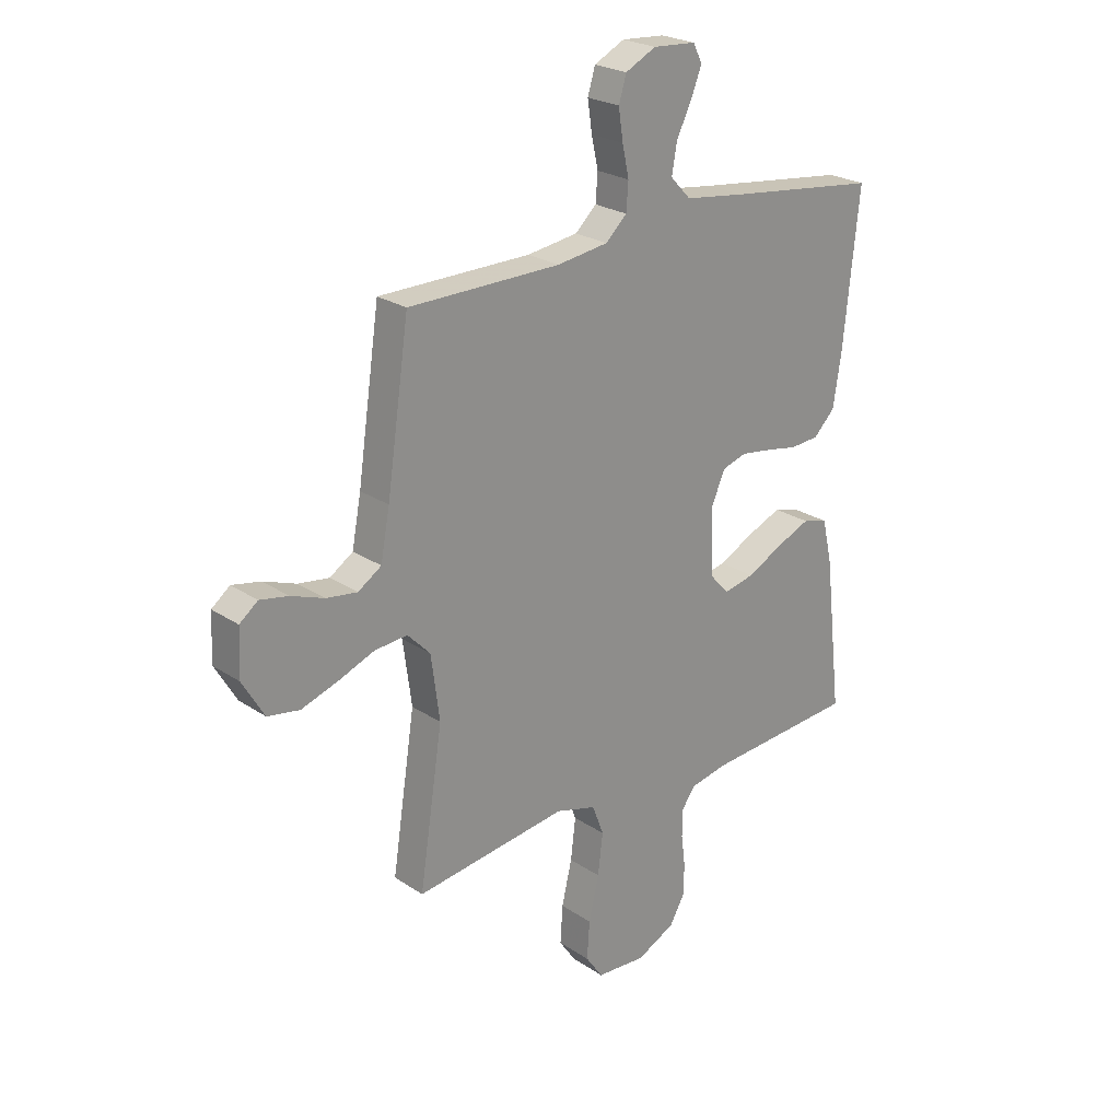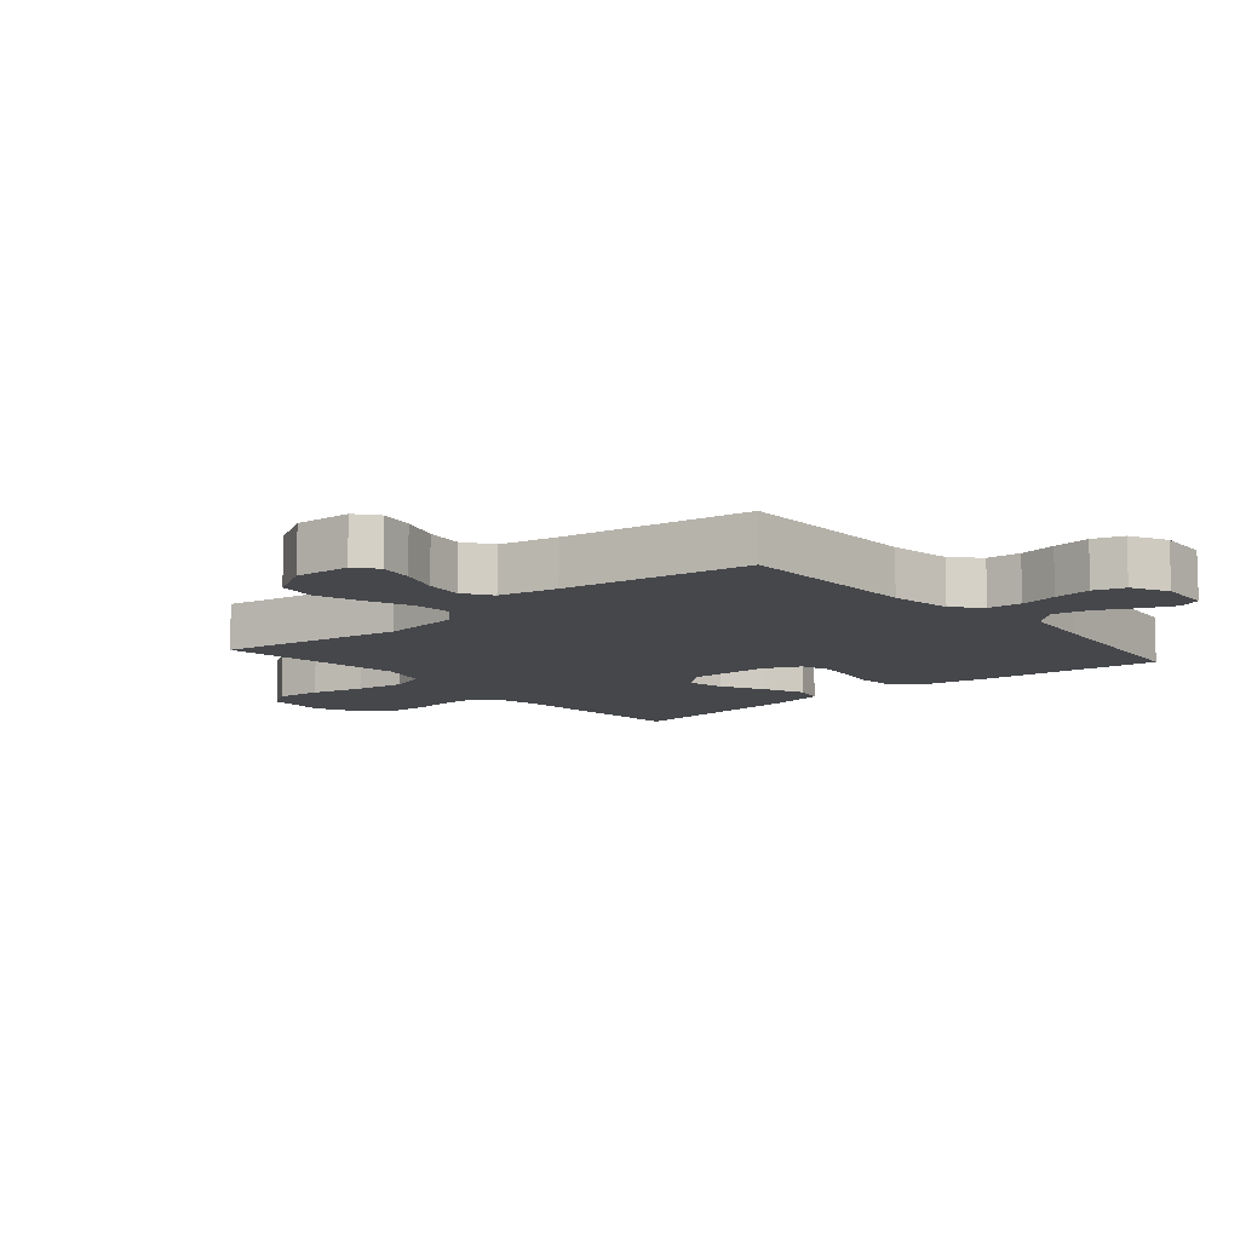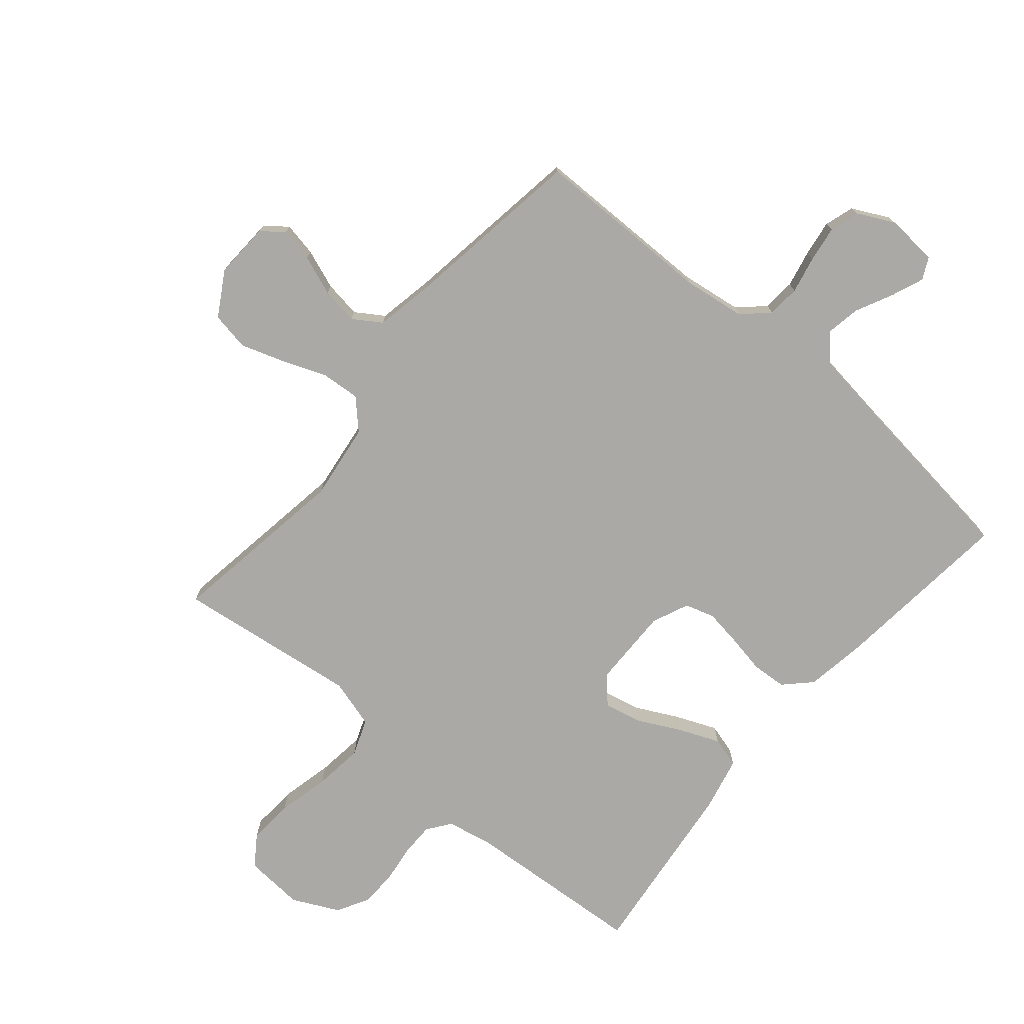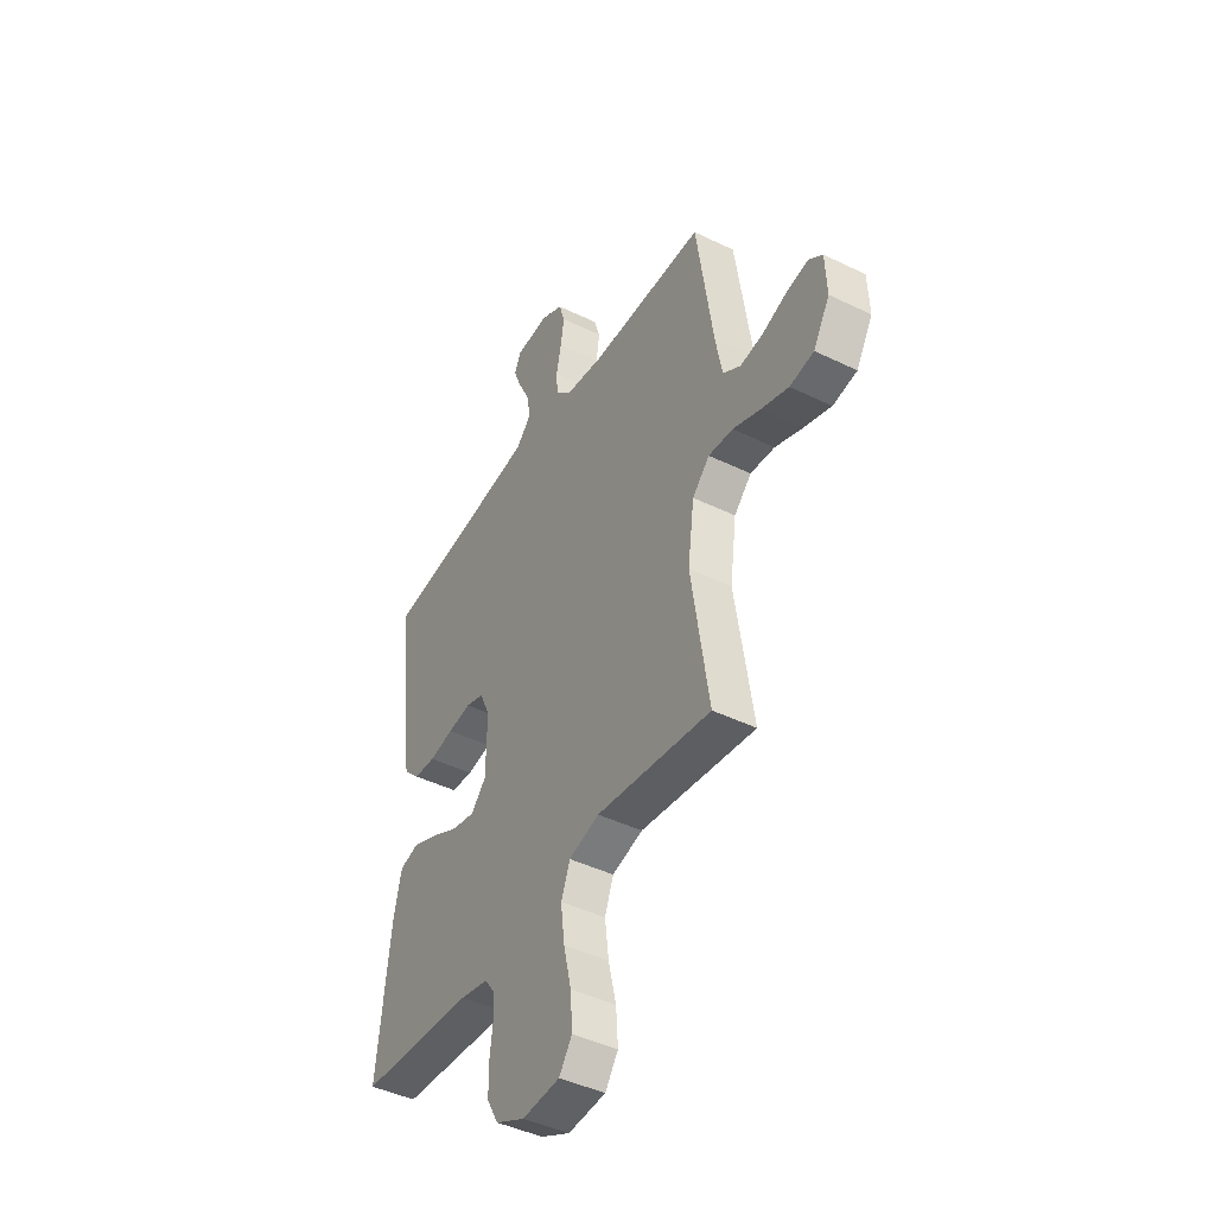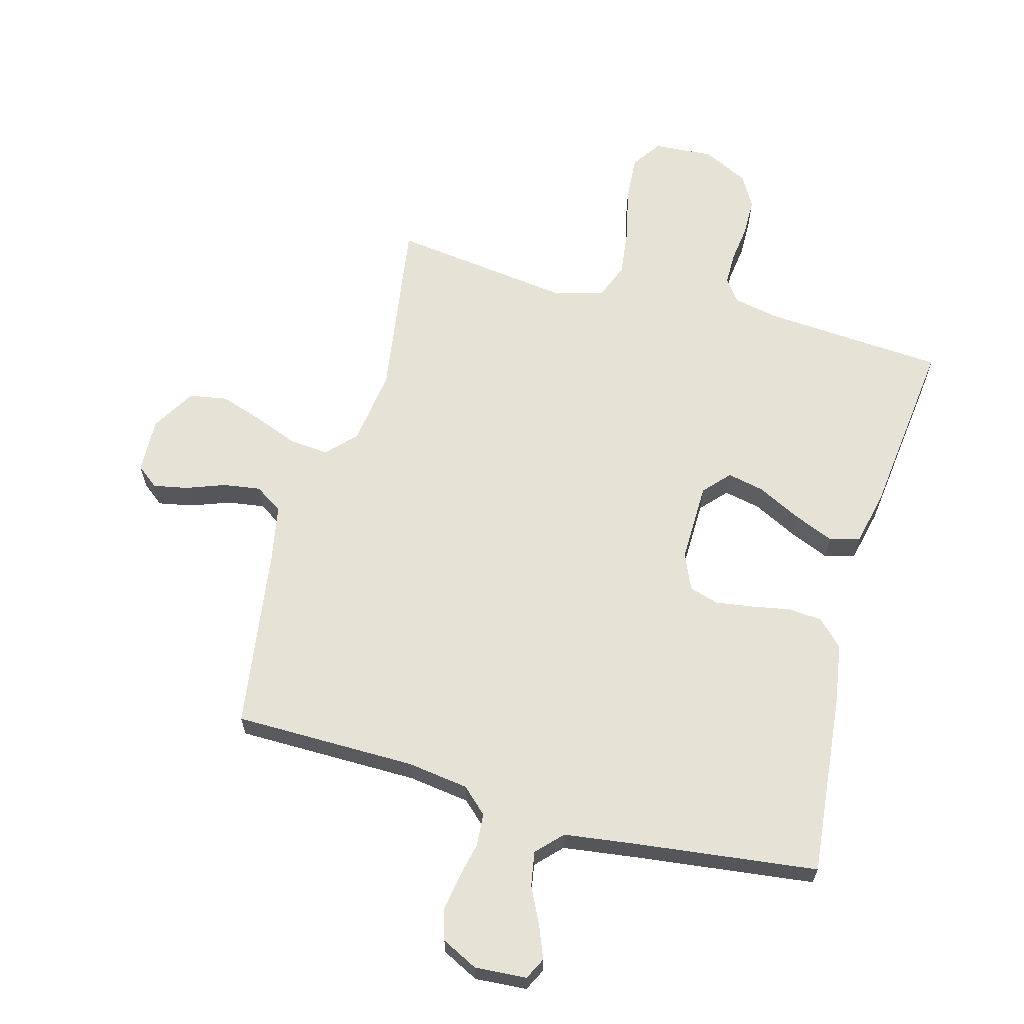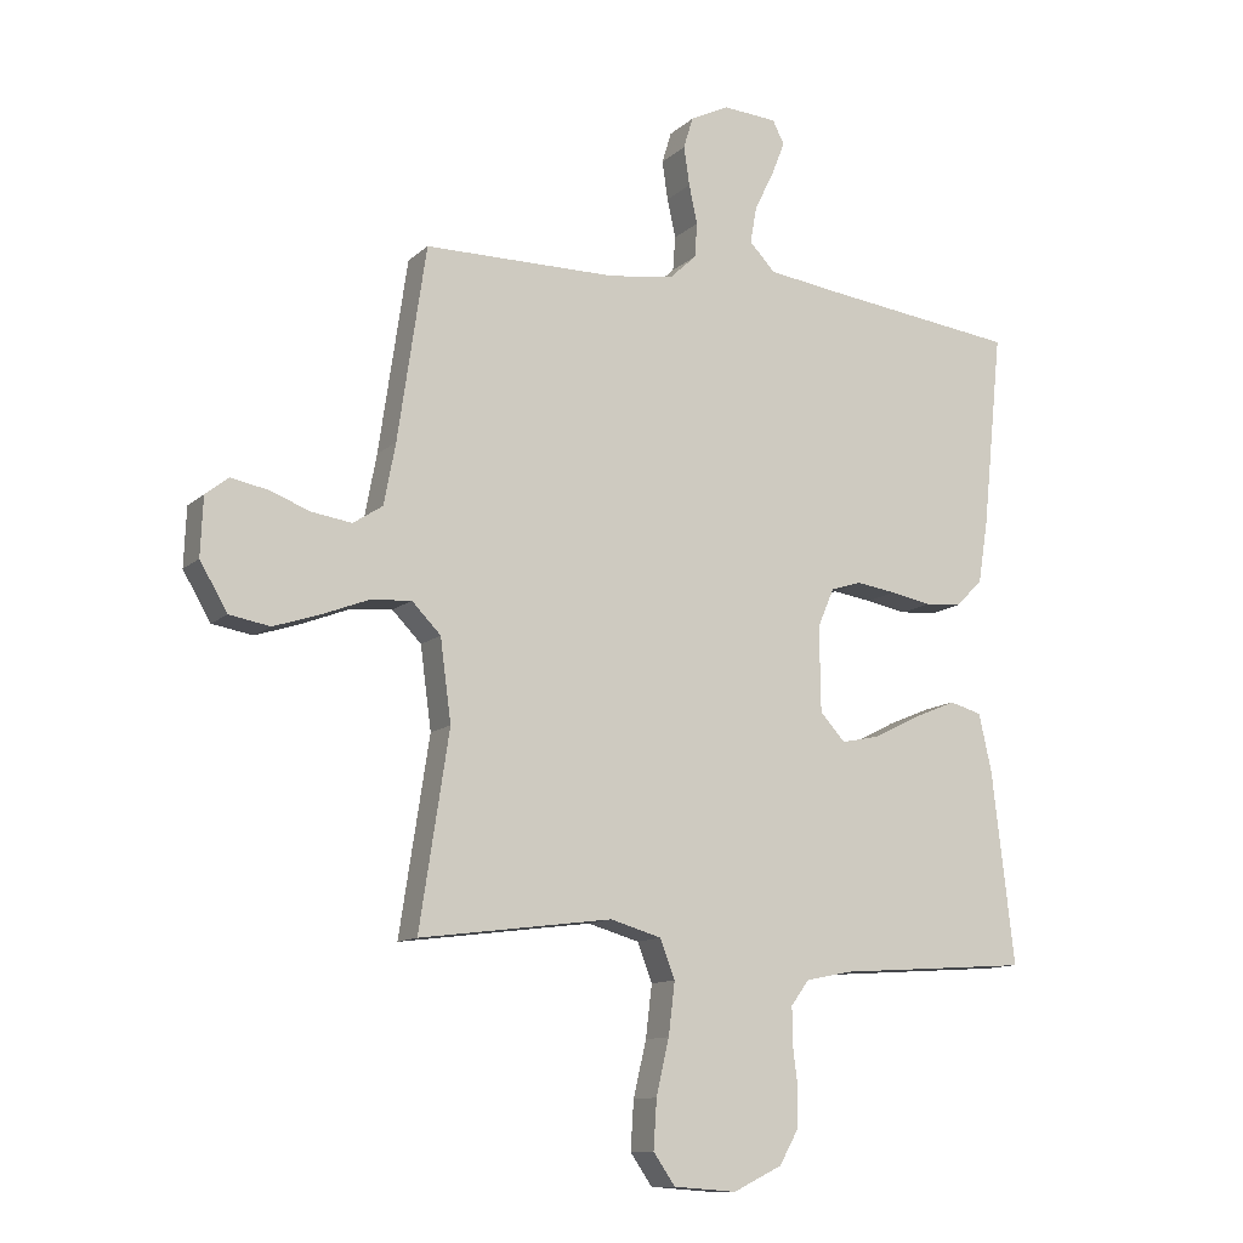
<metadata>
{"format":"obj","ext":"obj","renderer":"f3d","projection":"perspective","resolution":1024,"background":"white","views":[{"elev":24.1,"azim":-42.3,"up":"+Z"},{"elev":-10.2,"azim":-49.5,"up":"+Y"},{"elev":-75.3,"azim":-40.2,"up":"+Y"},{"elev":-43.9,"azim":-119.8,"up":"+Z"},{"elev":63.6,"azim":15.4,"up":"+Y"},{"elev":-11.7,"azim":-27.5,"up":"+Z"}]}
</metadata>
<code>
v 0.5 0.07 -0.5
v 0.2 0.07 -0.521
v 0.127 0.07 -0.536
v 0.099 0.07 -0.574
v 0.099 0.07 -0.628
v 0.107 0.07 -0.69
v 0.106 0.07 -0.752
v 0.076 0.07 -0.805
v 0 0.07 -0.842
v -0.098 0.07 -0.835
v -0.132 0.07 -0.786
v -0.127 0.07 -0.711
v -0.107 0.07 -0.625
v -0.097 0.07 -0.544
v -0.12 0.07 -0.484
v -0.2 0.07 -0.461
v -0.5 0.07 -0.5
v -0.454 0.07 -0.2
v -0.471 0.07 -0.073
v -0.516 0.07 -0.027
v -0.58 0.07 -0.032
v -0.652 0.07 -0.06
v -0.724 0.07 -0.084
v -0.787 0.07 -0.073
v -0.83 0.07 0
v -0.826 0.07 0.091
v -0.79 0.07 0.119
v -0.734 0.07 0.108
v -0.669 0.07 0.084
v -0.608 0.07 0.075
v -0.562 0.07 0.105
v -0.544 0.07 0.2
v -0.5 0.07 0.5
v -0.2 0.07 0.502
v -0.099 0.07 0.516
v -0.057 0.07 0.555
v -0.053 0.07 0.609
v -0.066 0.07 0.669
v -0.075 0.07 0.729
v -0.06 0.07 0.778
v 0 0.07 0.808
v 0.085 0.07 0.802
v 0.103 0.07 0.766
v 0.082 0.07 0.713
v 0.052 0.07 0.652
v 0.042 0.07 0.595
v 0.082 0.07 0.553
v 0.2 0.07 0.537
v 0.5 0.07 0.5
v 0.469 0.07 0.2
v 0.453 0.07 0.1
v 0.411 0.07 0.058
v 0.354 0.07 0.054
v 0.29 0.07 0.066
v 0.229 0.07 0.075
v 0.181 0.07 0.06
v 0.155 0.07 0
v 0.157 0.07 -0.132
v 0.196 0.07 -0.175
v 0.257 0.07 -0.162
v 0.328 0.07 -0.126
v 0.395 0.07 -0.098
v 0.445 0.07 -0.112
v 0.465 0.07 -0.2
v 0.5 0 -0.5
v 0.2 0 -0.521
v 0.127 0 -0.536
v 0.099 0 -0.574
v 0.099 0 -0.628
v 0.107 0 -0.69
v 0.106 0 -0.752
v 0.076 0 -0.805
v 0 0 -0.842
v -0.098 0 -0.835
v -0.132 0 -0.786
v -0.127 0 -0.711
v -0.107 0 -0.625
v -0.097 0 -0.544
v -0.12 0 -0.484
v -0.2 0 -0.461
v -0.5 0 -0.5
v -0.454 0 -0.2
v -0.471 0 -0.073
v -0.516 0 -0.027
v -0.58 0 -0.032
v -0.652 0 -0.06
v -0.724 0 -0.084
v -0.787 0 -0.073
v -0.83 0 0
v -0.826 0 0.091
v -0.79 0 0.119
v -0.734 0 0.108
v -0.669 0 0.084
v -0.608 0 0.075
v -0.562 0 0.105
v -0.544 0 0.2
v -0.5 0 0.5
v -0.2 0 0.502
v -0.099 0 0.516
v -0.057 0 0.555
v -0.053 0 0.609
v -0.066 0 0.669
v -0.075 0 0.729
v -0.06 0 0.778
v 0 0 0.808
v 0.085 0 0.802
v 0.103 0 0.766
v 0.082 0 0.713
v 0.052 0 0.652
v 0.042 0 0.595
v 0.082 0 0.553
v 0.2 0 0.537
v 0.5 0 0.5
v 0.469 0 0.2
v 0.453 0 0.1
v 0.411 0 0.058
v 0.354 0 0.054
v 0.29 0 0.066
v 0.229 0 0.075
v 0.181 0 0.06
v 0.155 0 0
v 0.157 0 -0.132
v 0.196 0 -0.175
v 0.257 0 -0.162
v 0.328 0 -0.126
v 0.395 0 -0.098
v 0.445 0 -0.112
v 0.465 0 -0.2
f 64 1 2
f 63 64 2
f 62 63 2
f 61 62 2
f 60 61 2
f 59 60 2 3
f 58 59 3 4
f 57 58 4
f 52 53 54
f 51 52 54
f 50 51 54
f 49 50 54
f 48 49 54
f 47 48 54 55
f 46 47 55 56
f 43 44 45
f 42 43 45
f 41 42 45
f 40 41 45
f 39 40 45
f 38 39 45
f 37 38 45
f 36 37 45 46
f 46 56 57
f 36 46 57
f 35 36 57
f 32 33 34
f 35 57 4
f 34 35 4
f 32 34 4
f 31 32 4
f 27 28 29
f 26 27 29
f 25 26 29
f 24 25 29
f 23 24 29
f 22 23 29
f 21 22 29
f 20 21 29 30
f 16 17 18
f 15 16 18 19
f 11 12 13
f 10 11 13
f 9 10 13
f 8 9 13
f 7 8 13
f 6 7 13
f 5 6 13
f 5 13 14
f 31 4 5
f 30 31 5
f 20 30 5
f 19 20 5
f 5 14 15
f 5 15 19
f 66 65 128
f 66 128 127
f 66 127 126
f 66 126 125
f 66 125 124
f 67 66 124 123
f 68 67 123 122
f 68 122 121
f 118 117 116
f 118 116 115
f 118 115 114
f 118 114 113
f 118 113 112
f 119 118 112 111
f 120 119 111 110
f 109 108 107
f 109 107 106
f 109 106 105
f 109 105 104
f 109 104 103
f 109 103 102
f 109 102 101
f 110 109 101 100
f 121 120 110
f 121 110 100
f 121 100 99
f 98 97 96
f 68 121 99
f 68 99 98
f 68 98 96
f 68 96 95
f 93 92 91
f 93 91 90
f 93 90 89
f 93 89 88
f 93 88 87
f 93 87 86
f 93 86 85
f 94 93 85 84
f 82 81 80
f 83 82 80 79
f 77 76 75
f 77 75 74
f 77 74 73
f 77 73 72
f 77 72 71
f 77 71 70
f 77 70 69
f 78 77 69
f 69 68 95
f 69 95 94
f 69 94 84
f 69 84 83
f 79 78 69
f 83 79 69
f 1 65 66 2
f 2 66 67 3
f 3 67 68 4
f 4 68 69 5
f 5 69 70 6
f 6 70 71 7
f 7 71 72 8
f 8 72 73 9
f 9 73 74 10
f 10 74 75 11
f 11 75 76 12
f 12 76 77 13
f 13 77 78 14
f 14 78 79 15
f 15 79 80 16
f 16 80 81 17
f 17 81 82 18
f 18 82 83 19
f 19 83 84 20
f 20 84 85 21
f 21 85 86 22
f 22 86 87 23
f 23 87 88 24
f 24 88 89 25
f 25 89 90 26
f 26 90 91 27
f 27 91 92 28
f 28 92 93 29
f 29 93 94 30
f 30 94 95 31
f 31 95 96 32
f 32 96 97 33
f 33 97 98 34
f 34 98 99 35
f 35 99 100 36
f 36 100 101 37
f 37 101 102 38
f 38 102 103 39
f 39 103 104 40
f 40 104 105 41
f 41 105 106 42
f 42 106 107 43
f 43 107 108 44
f 44 108 109 45
f 45 109 110 46
f 46 110 111 47
f 47 111 112 48
f 48 112 113 49
f 49 113 114 50
f 50 114 115 51
f 51 115 116 52
f 52 116 117 53
f 53 117 118 54
f 54 118 119 55
f 55 119 120 56
f 56 120 121 57
f 57 121 122 58
f 58 122 123 59
f 59 123 124 60
f 60 124 125 61
f 61 125 126 62
f 62 126 127 63
f 63 127 128 64
f 64 128 65 1

</code>
